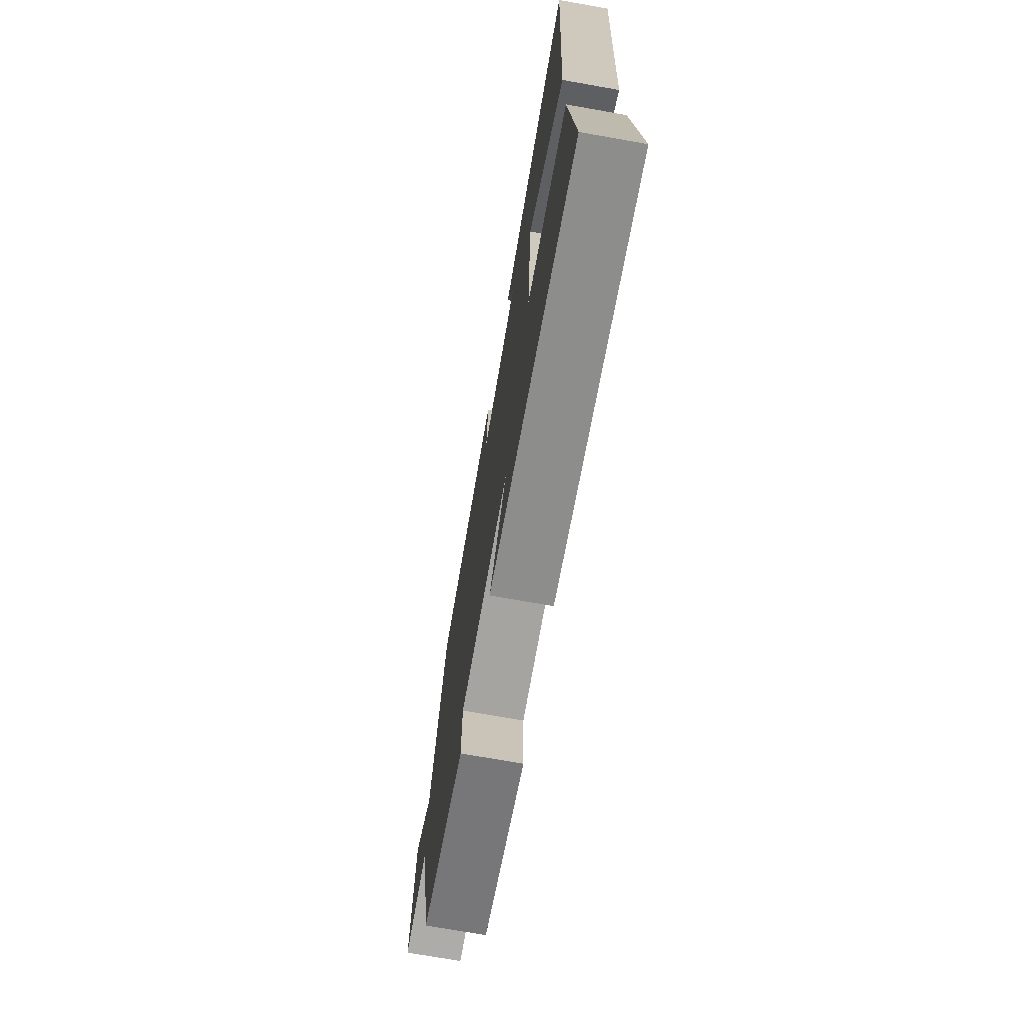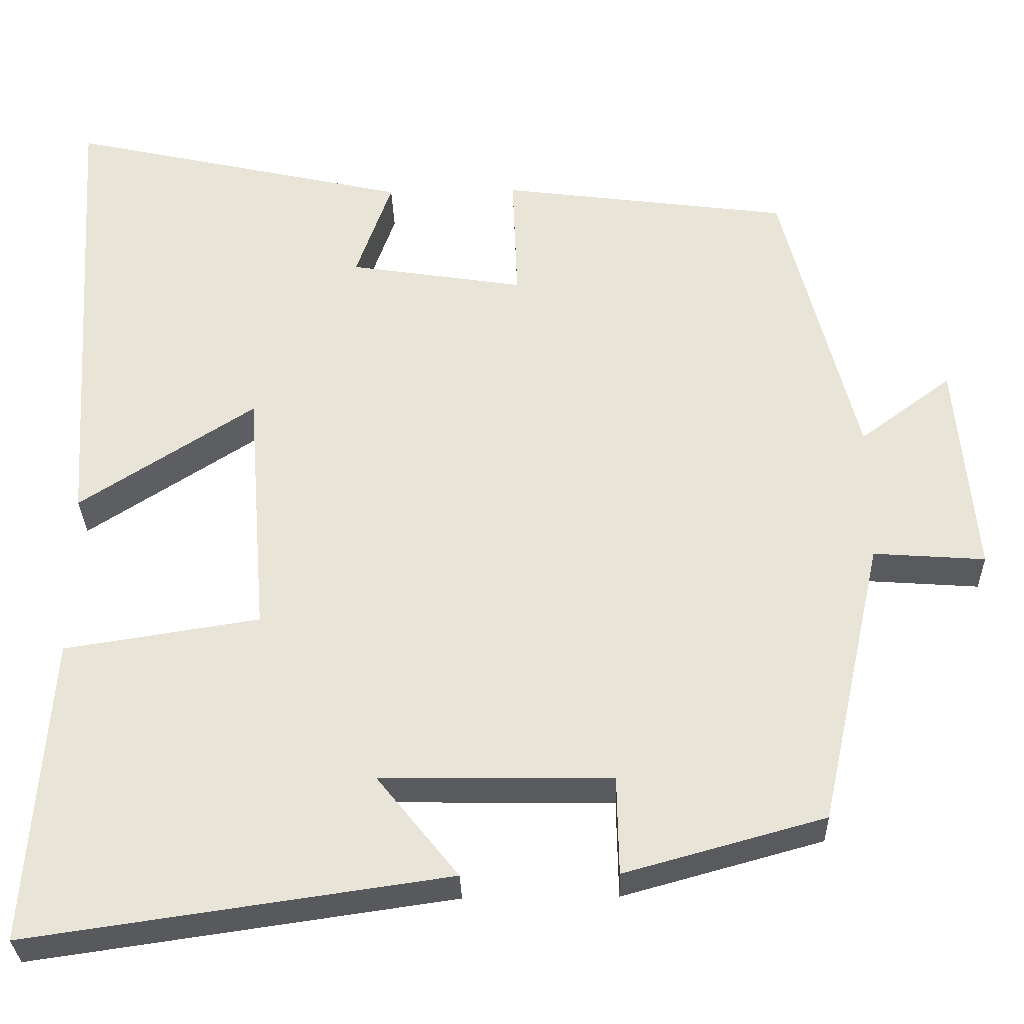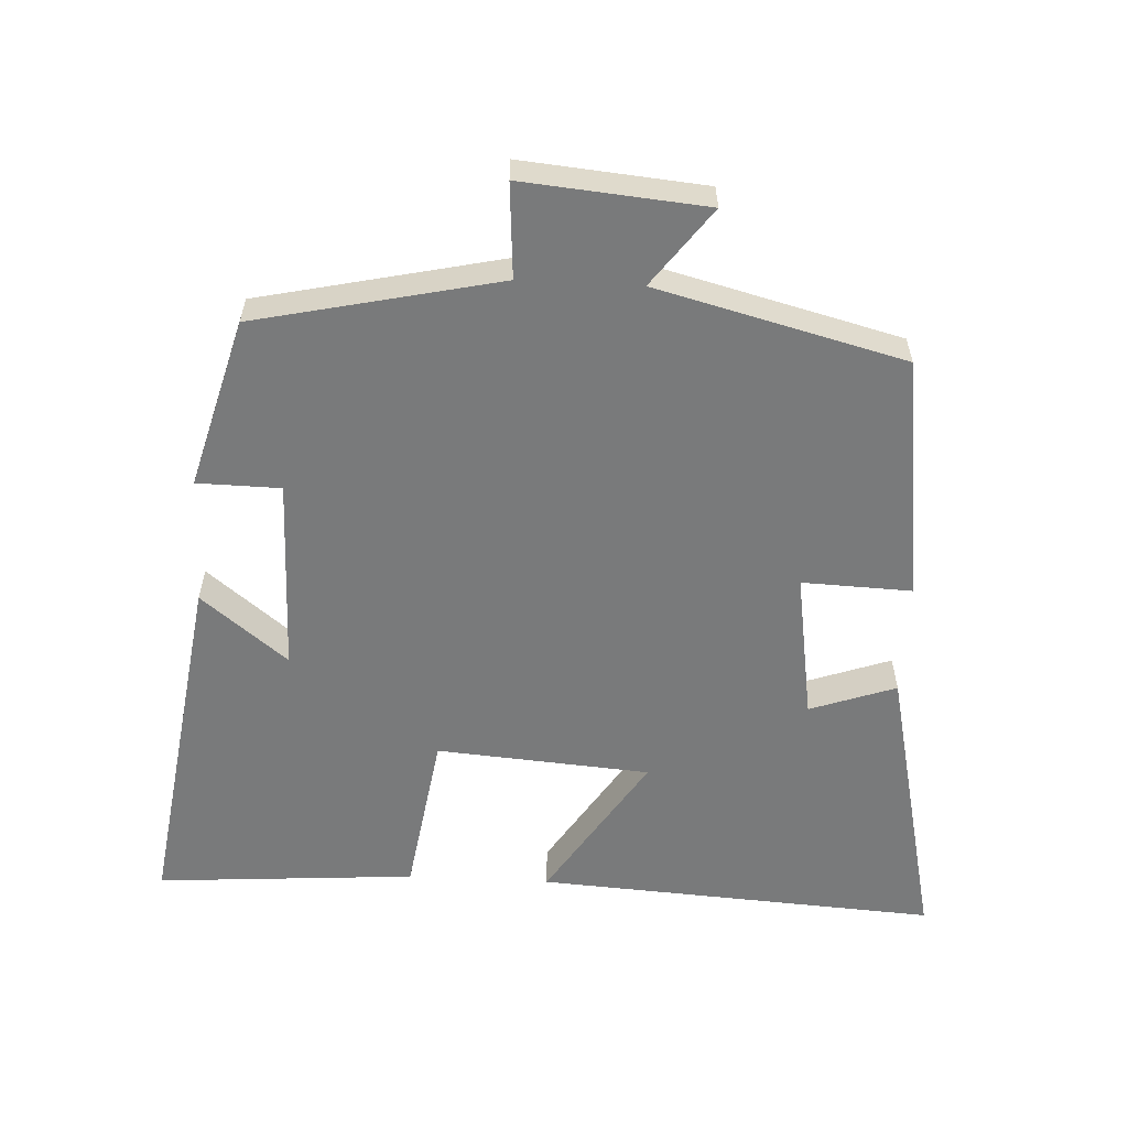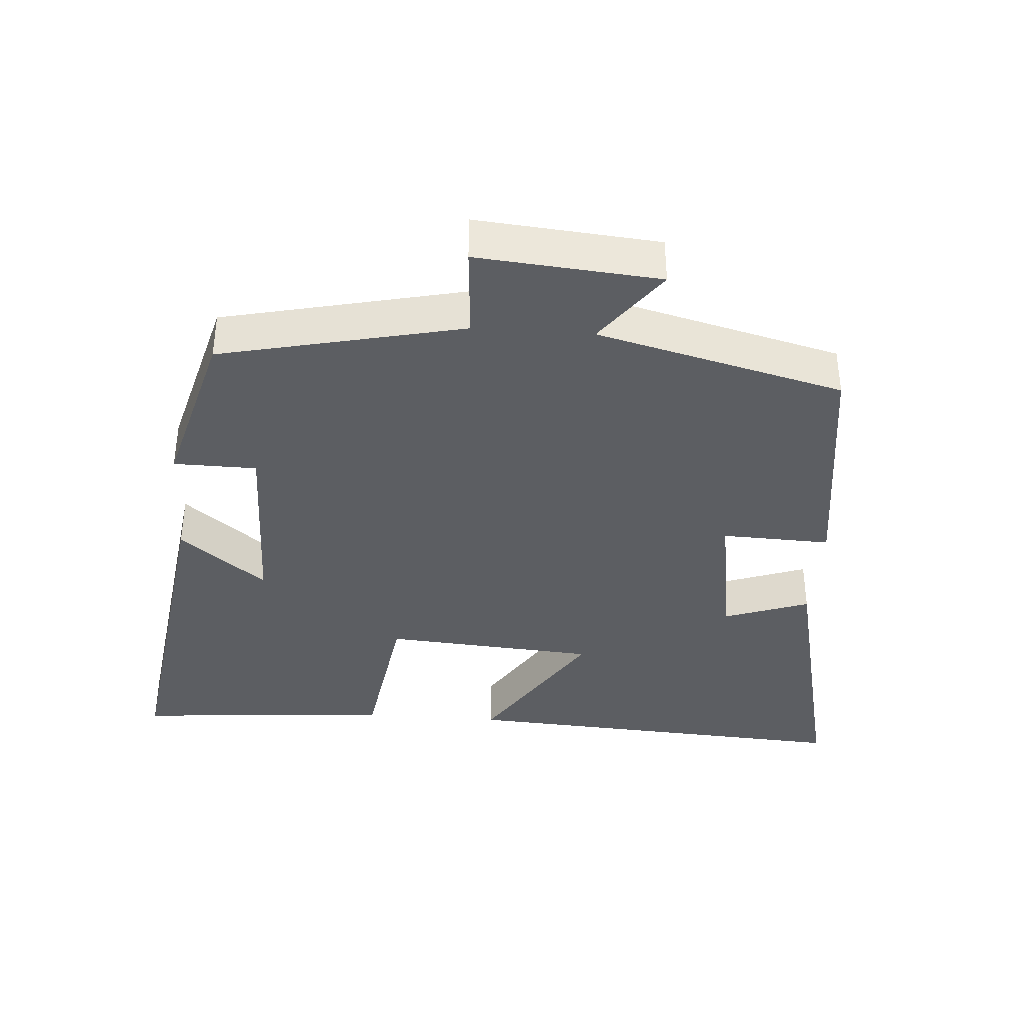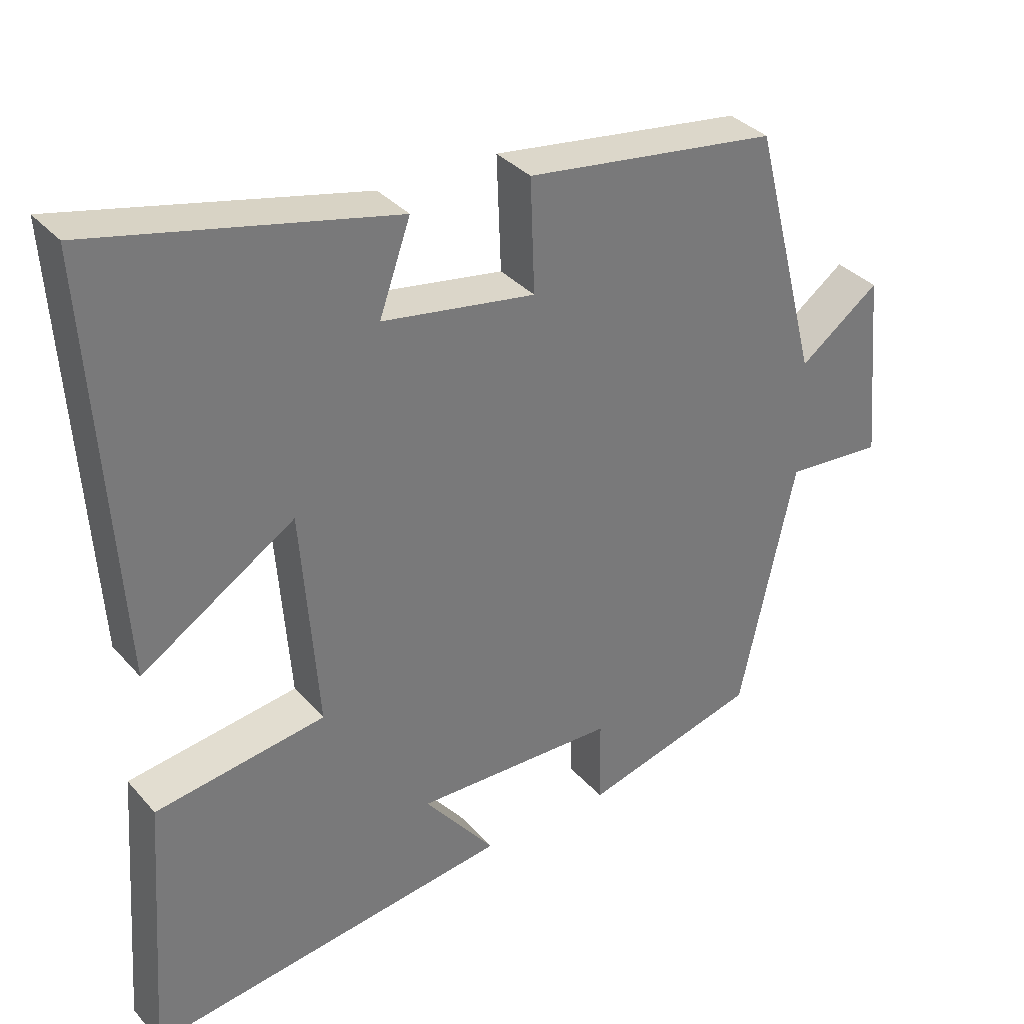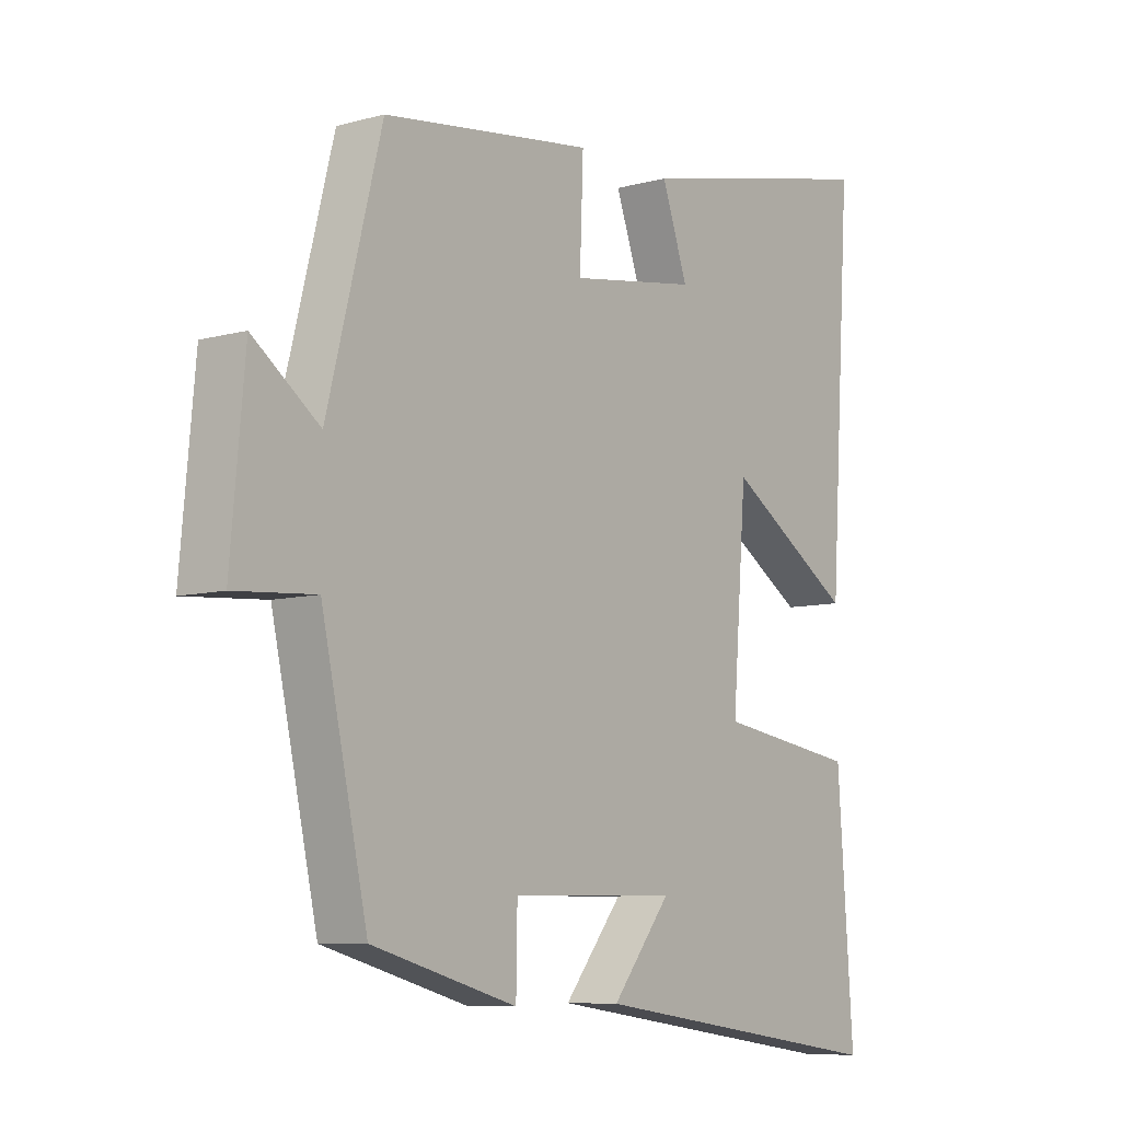
<metadata>
{"format":"obj","ext":"obj","renderer":"f3d","projection":"perspective","resolution":1024,"background":"white","views":[{"elev":-72.7,"azim":80.0,"up":"+Z"},{"elev":-30.7,"azim":-178.4,"up":"+Z"},{"elev":-58.0,"azim":-92.9,"up":"+Y"},{"elev":-37.8,"azim":-94.0,"up":"+Y"},{"elev":34.3,"azim":145.3,"up":"+Z"},{"elev":-8.0,"azim":-52.6,"up":"+Z"}]}
</metadata>
<code>
v 0.537 0.07 0.595
v 0.5 0.07 0.012
v 0.284 0.07 0.151
v 0.26 0.07 -0.159
v 0.5 0.07 -0.196
v 0.527 0.07 -0.574
v 0.01 0.07 -0.5
v 0.11 0.07 -0.375
v -0.174 0.07 -0.379
v -0.176 0.07 -0.5
v -0.422 0.07 -0.432
v -0.5 0.07 -0.078
v -0.637 0.07 -0.088
v -0.613 0.07 0.178
v -0.5 0.07 0.094
v -0.408 0.07 0.453
v -0.052 0.07 0.5
v -0.058 0.07 0.341
v 0.158 0.07 0.375
v 0.114 0.07 0.5
v 0.537 0 0.595
v 0.5 0 0.012
v 0.284 0 0.151
v 0.26 0 -0.159
v 0.5 0 -0.196
v 0.527 0 -0.574
v 0.01 0 -0.5
v 0.11 0 -0.375
v -0.174 0 -0.379
v -0.176 0 -0.5
v -0.422 0 -0.432
v -0.5 0 -0.078
v -0.637 0 -0.088
v -0.613 0 0.178
v -0.5 0 0.094
v -0.408 0 0.453
v -0.052 0 0.5
v -0.058 0 0.341
v 0.158 0 0.375
v 0.114 0 0.5
f 1 2 3
f 20 1 3
f 19 20 3
f 18 19 3 4
f 15 16 17 18
f 15 18 4
f 12 13 14 15
f 11 12 15
f 10 11 15
f 9 10 15
f 8 9 15 4
f 5 6 7 8
f 4 5 8
f 23 22 21
f 23 21 40
f 23 40 39
f 24 23 39 38
f 38 37 36 35
f 24 38 35
f 35 34 33 32
f 35 32 31
f 35 31 30
f 35 30 29
f 24 35 29 28
f 28 27 26 25
f 28 25 24
f 1 21 22 2
f 2 22 23 3
f 3 23 24 4
f 4 24 25 5
f 5 25 26 6
f 6 26 27 7
f 7 27 28 8
f 8 28 29 9
f 9 29 30 10
f 10 30 31 11
f 11 31 32 12
f 12 32 33 13
f 13 33 34 14
f 14 34 35 15
f 15 35 36 16
f 16 36 37 17
f 17 37 38 18
f 18 38 39 19
f 19 39 40 20
f 20 40 21 1

</code>
